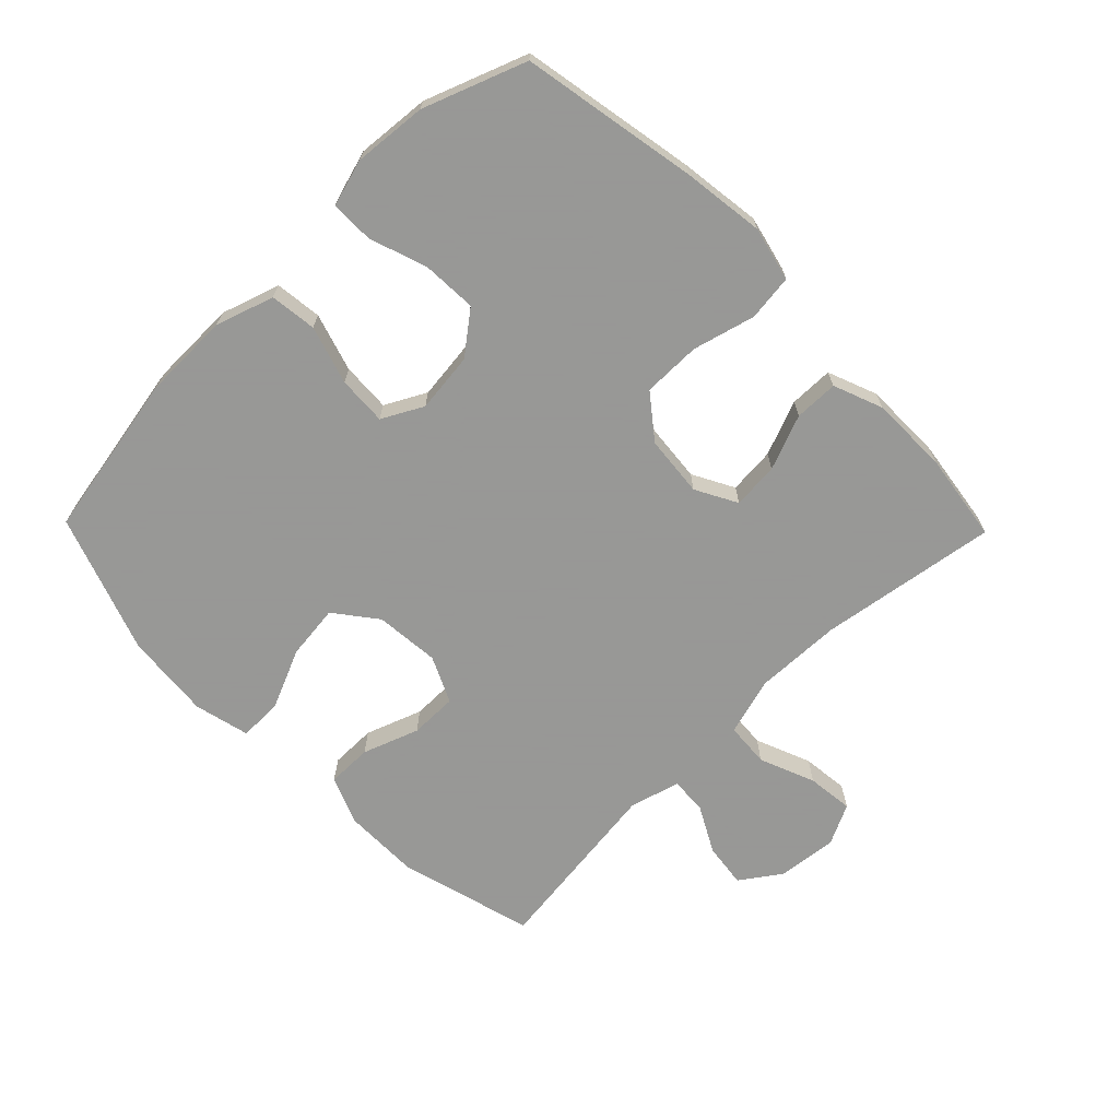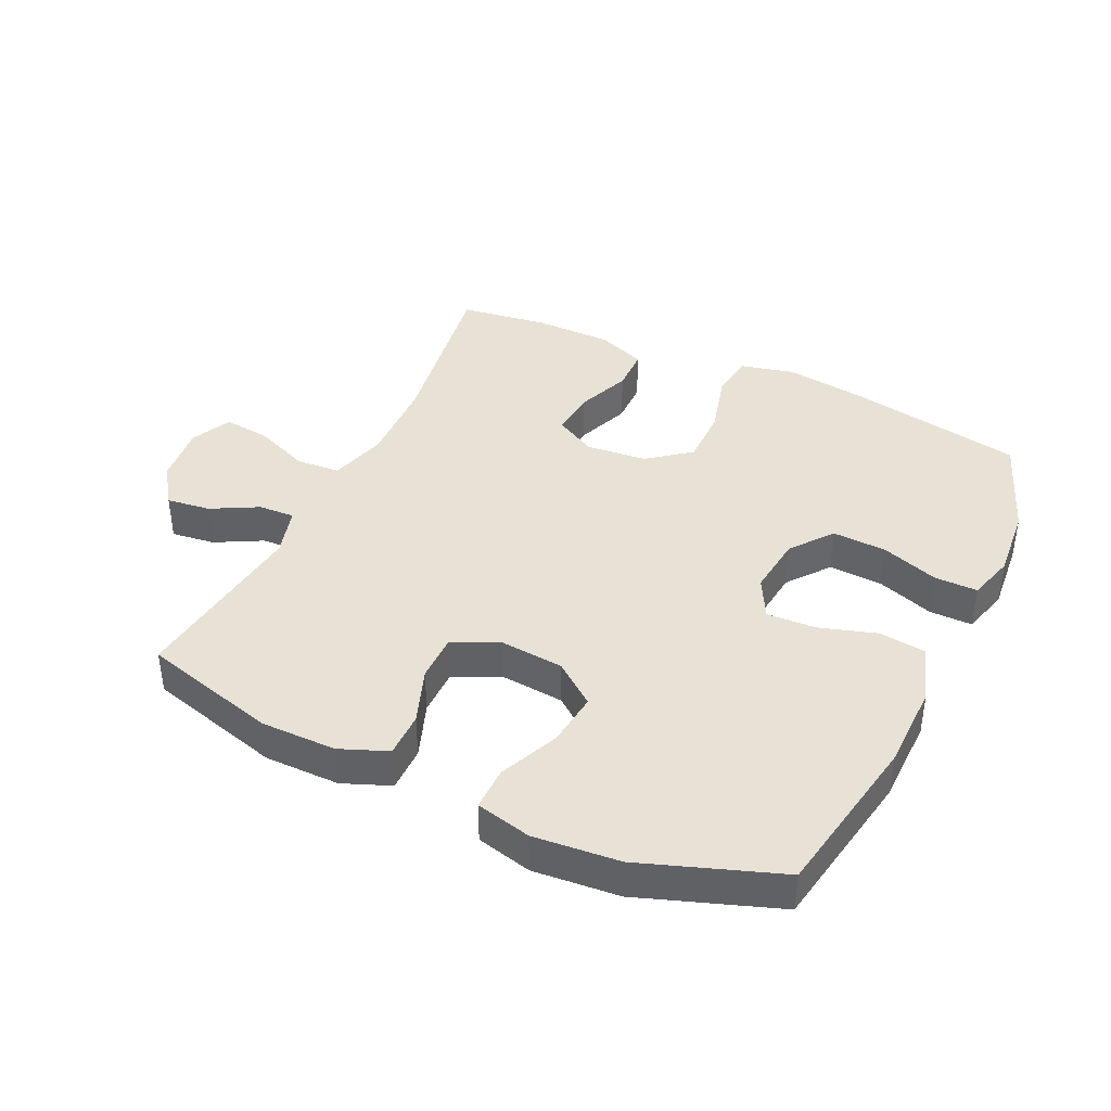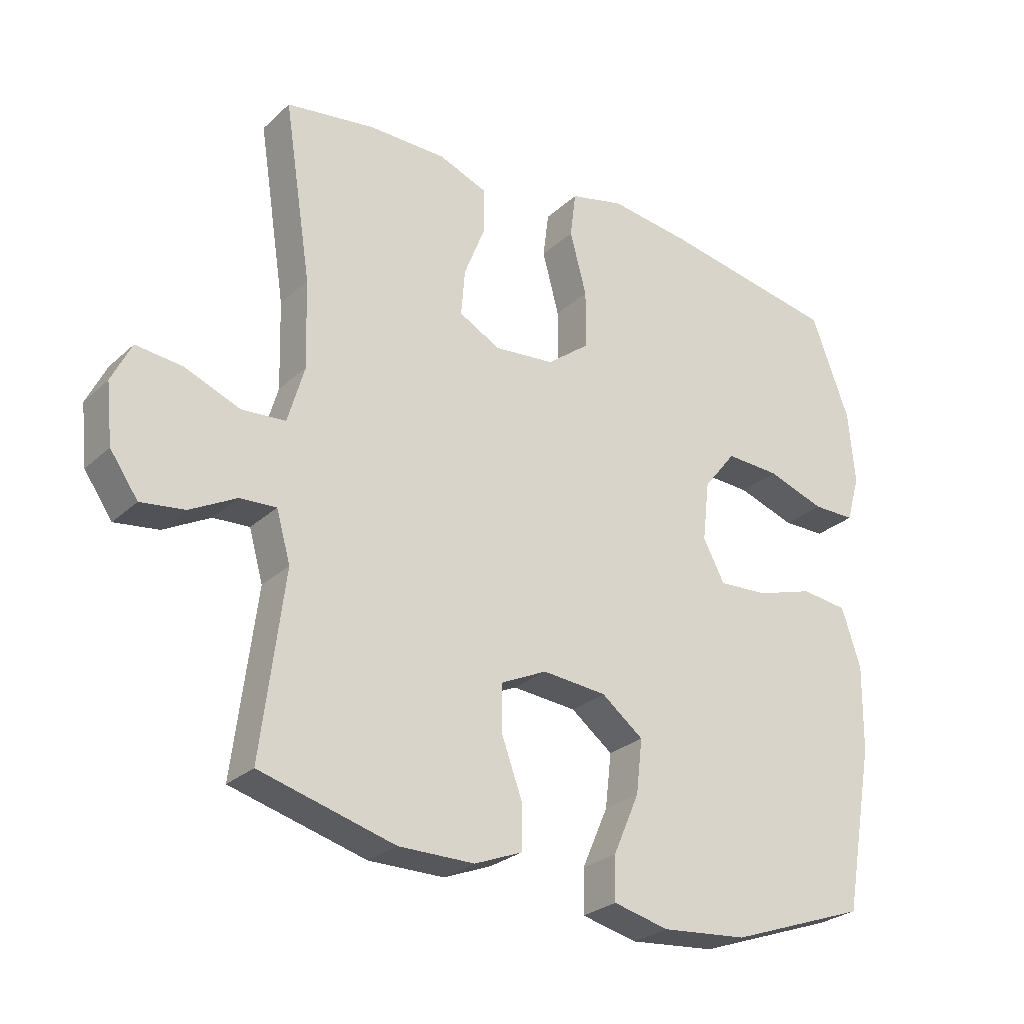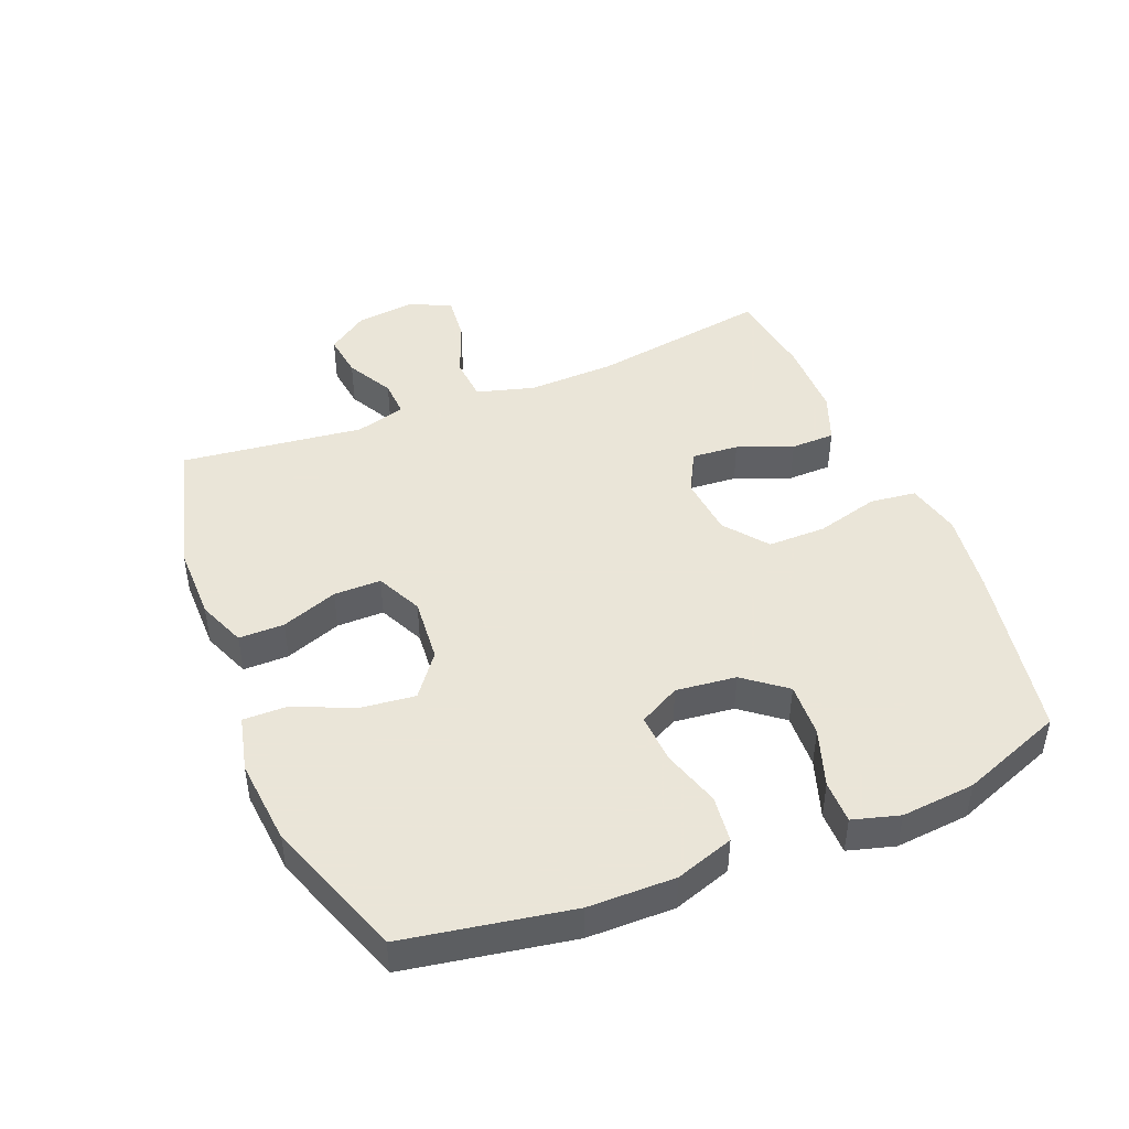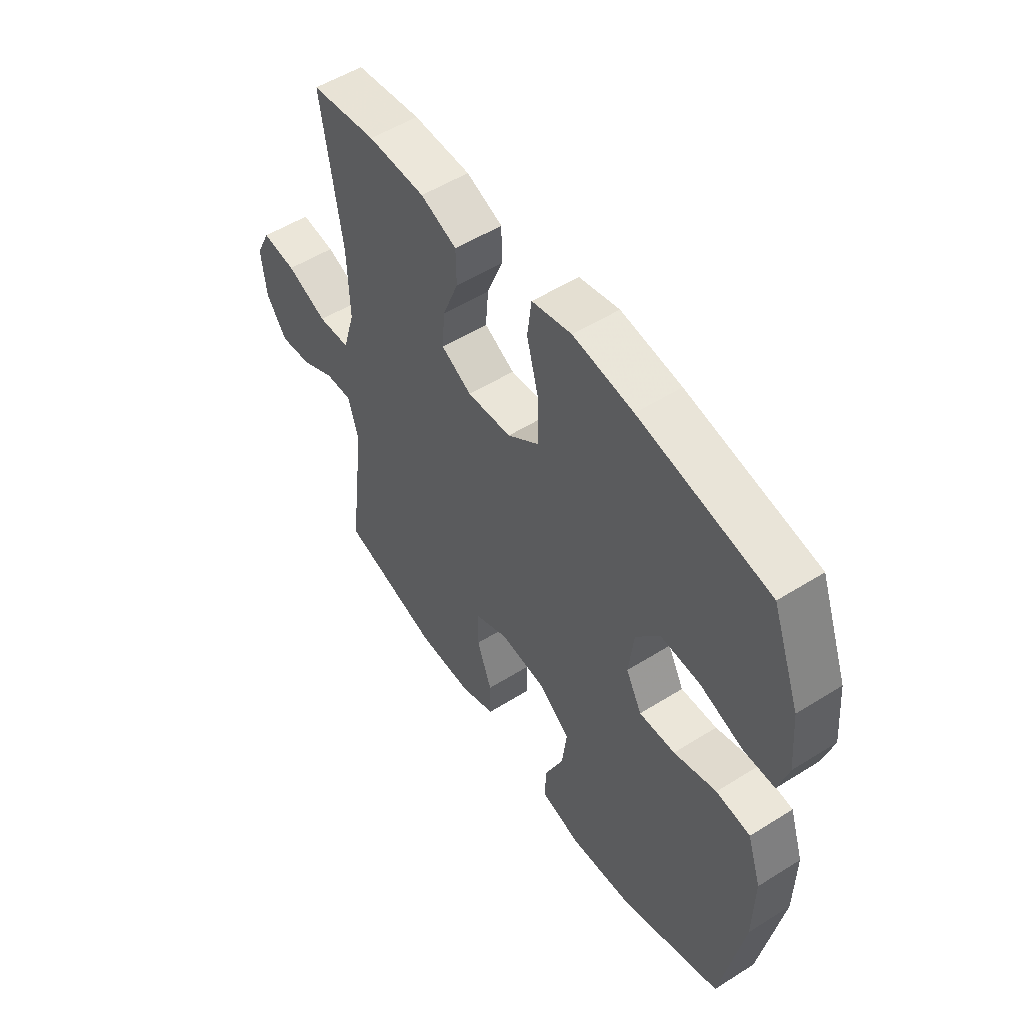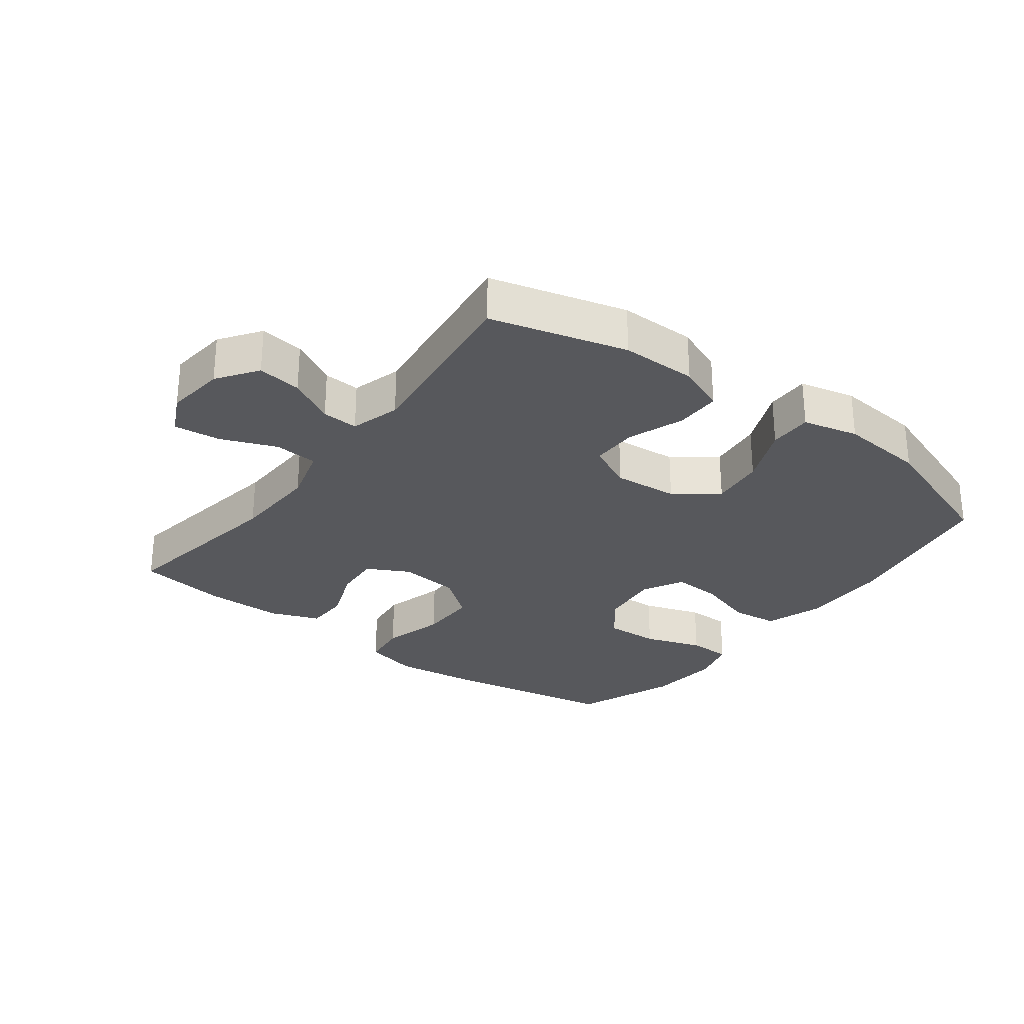
<metadata>
{"format":"obj","ext":"obj","renderer":"f3d","projection":"perspective","resolution":1024,"background":"white","views":[{"elev":-68.4,"azim":-45.7,"up":"+Y"},{"elev":40.4,"azim":-154.8,"up":"+Y"},{"elev":-26.8,"azim":144.2,"up":"+Z"},{"elev":45.5,"azim":-112.2,"up":"+Y"},{"elev":53.3,"azim":-123.9,"up":"+Z"},{"elev":-28.4,"azim":142.8,"up":"+Y"}]}
</metadata>
<code>
v -0.5 0.07 -0.5
v -0.547 0.07 -0.24
v -0.549 0.07 -0.104
v -0.519 0.07 -0.013
v -0.446 0.07 -0.004
v -0.355 0.07 -0.032
v -0.278 0.07 -0.036
v -0.244 0.07 0.028
v -0.255 0.07 0.122
v -0.306 0.07 0.187
v -0.391 0.07 0.183
v -0.482 0.07 0.152
v -0.549 0.07 0.152
v -0.57 0.07 0.225
v -0.56 0.07 0.34
v -0.5 0.07 0.5
v -0.223 0.07 0.551
v -0.095 0.07 0.568
v -0.01 0.07 0.548
v -0.001 0.07 0.476
v -0.027 0.07 0.378
v -0.027 0.07 0.287
v 0.04 0.07 0.235
v 0.135 0.07 0.226
v 0.2 0.07 0.261
v 0.194 0.07 0.334
v 0.16 0.07 0.42
v 0.161 0.07 0.489
v 0.238 0.07 0.519
v 0.36 0.07 0.52
v 0.5 0.07 0.5
v 0.457 0.07 0.221
v 0.453 0.07 0.084
v 0.479 0.07 -0.006
v 0.548 0.07 -0.011
v 0.635 0.07 0.024
v 0.708 0.07 0.032
v 0.739 0.07 -0.031
v 0.729 0.07 -0.125
v 0.685 0.07 -0.188
v 0.616 0.07 -0.179
v 0.543 0.07 -0.14
v 0.486 0.07 -0.137
v 0.464 0.07 -0.215
v 0.5 0.07 -0.5
v 0.288 0.07 -0.558
v 0.169 0.07 -0.558
v 0.094 0.07 -0.528
v 0.094 0.07 -0.457
v 0.126 0.07 -0.369
v 0.126 0.07 -0.295
v 0.054 0.07 -0.261
v -0.047 0.07 -0.27
v -0.113 0.07 -0.321
v -0.103 0.07 -0.406
v -0.062 0.07 -0.5
v -0.061 0.07 -0.568
v -0.148 0.07 -0.589
v -0.283 0.07 -0.577
v -0.5 0 -0.5
v -0.547 0 -0.24
v -0.549 0 -0.104
v -0.519 0 -0.013
v -0.446 0 -0.004
v -0.355 0 -0.032
v -0.278 0 -0.036
v -0.244 0 0.028
v -0.255 0 0.122
v -0.306 0 0.187
v -0.391 0 0.183
v -0.482 0 0.152
v -0.549 0 0.152
v -0.57 0 0.225
v -0.56 0 0.34
v -0.5 0 0.5
v -0.223 0 0.551
v -0.095 0 0.568
v -0.01 0 0.548
v -0.001 0 0.476
v -0.027 0 0.378
v -0.027 0 0.287
v 0.04 0 0.235
v 0.135 0 0.226
v 0.2 0 0.261
v 0.194 0 0.334
v 0.16 0 0.42
v 0.161 0 0.489
v 0.238 0 0.519
v 0.36 0 0.52
v 0.5 0 0.5
v 0.457 0 0.221
v 0.453 0 0.084
v 0.479 0 -0.006
v 0.548 0 -0.011
v 0.635 0 0.024
v 0.708 0 0.032
v 0.739 0 -0.031
v 0.729 0 -0.125
v 0.685 0 -0.188
v 0.616 0 -0.179
v 0.543 0 -0.14
v 0.486 0 -0.137
v 0.464 0 -0.215
v 0.5 0 -0.5
v 0.288 0 -0.558
v 0.169 0 -0.558
v 0.094 0 -0.528
v 0.094 0 -0.457
v 0.126 0 -0.369
v 0.126 0 -0.295
v 0.054 0 -0.261
v -0.047 0 -0.27
v -0.113 0 -0.321
v -0.103 0 -0.406
v -0.062 0 -0.5
v -0.061 0 -0.568
v -0.148 0 -0.589
v -0.283 0 -0.577
f 55 56 57 58
f 54 55 58 59
f 47 48 49 50
f 47 50 51
f 44 45 46 47
f 43 44 47 51
f 39 40 41 42
f 39 42 43
f 38 39 43
f 35 36 37 38
f 34 35 38 43
f 33 34 43 51
f 29 30 31 32
f 26 27 28 29
f 25 26 29 32
f 24 25 32 33
f 18 19 20 21
f 18 21 22
f 17 18 22
f 16 17 22
f 15 16 22 23
f 11 12 13 14
f 10 11 14 15
f 3 4 5 6
f 3 6 7
f 2 3 7
f 54 59 1 2
f 53 54 2 7
f 52 53 7 8
f 51 52 8 9
f 23 24 33 51
f 23 51 9 10
f 10 15 23
f 117 116 115 114
f 118 117 114 113
f 109 108 107 106
f 110 109 106
f 106 105 104 103
f 110 106 103 102
f 101 100 99 98
f 102 101 98
f 102 98 97
f 97 96 95 94
f 102 97 94 93
f 110 102 93 92
f 91 90 89 88
f 88 87 86 85
f 91 88 85 84
f 92 91 84 83
f 80 79 78 77
f 81 80 77
f 81 77 76
f 81 76 75
f 82 81 75 74
f 73 72 71 70
f 74 73 70 69
f 65 64 63 62
f 66 65 62
f 66 62 61
f 61 60 118 113
f 66 61 113 112
f 67 66 112 111
f 68 67 111 110
f 110 92 83 82
f 69 68 110 82
f 82 74 69
f 1 60 61 2
f 2 61 62 3
f 3 62 63 4
f 4 63 64 5
f 5 64 65 6
f 6 65 66 7
f 7 66 67 8
f 8 67 68 9
f 9 68 69 10
f 10 69 70 11
f 11 70 71 12
f 12 71 72 13
f 13 72 73 14
f 14 73 74 15
f 15 74 75 16
f 16 75 76 17
f 17 76 77 18
f 18 77 78 19
f 19 78 79 20
f 20 79 80 21
f 21 80 81 22
f 22 81 82 23
f 23 82 83 24
f 24 83 84 25
f 25 84 85 26
f 26 85 86 27
f 27 86 87 28
f 28 87 88 29
f 29 88 89 30
f 30 89 90 31
f 31 90 91 32
f 32 91 92 33
f 33 92 93 34
f 34 93 94 35
f 35 94 95 36
f 36 95 96 37
f 37 96 97 38
f 38 97 98 39
f 39 98 99 40
f 40 99 100 41
f 41 100 101 42
f 42 101 102 43
f 43 102 103 44
f 44 103 104 45
f 45 104 105 46
f 46 105 106 47
f 47 106 107 48
f 48 107 108 49
f 49 108 109 50
f 50 109 110 51
f 51 110 111 52
f 52 111 112 53
f 53 112 113 54
f 54 113 114 55
f 55 114 115 56
f 56 115 116 57
f 57 116 117 58
f 58 117 118 59
f 59 118 60 1

</code>
